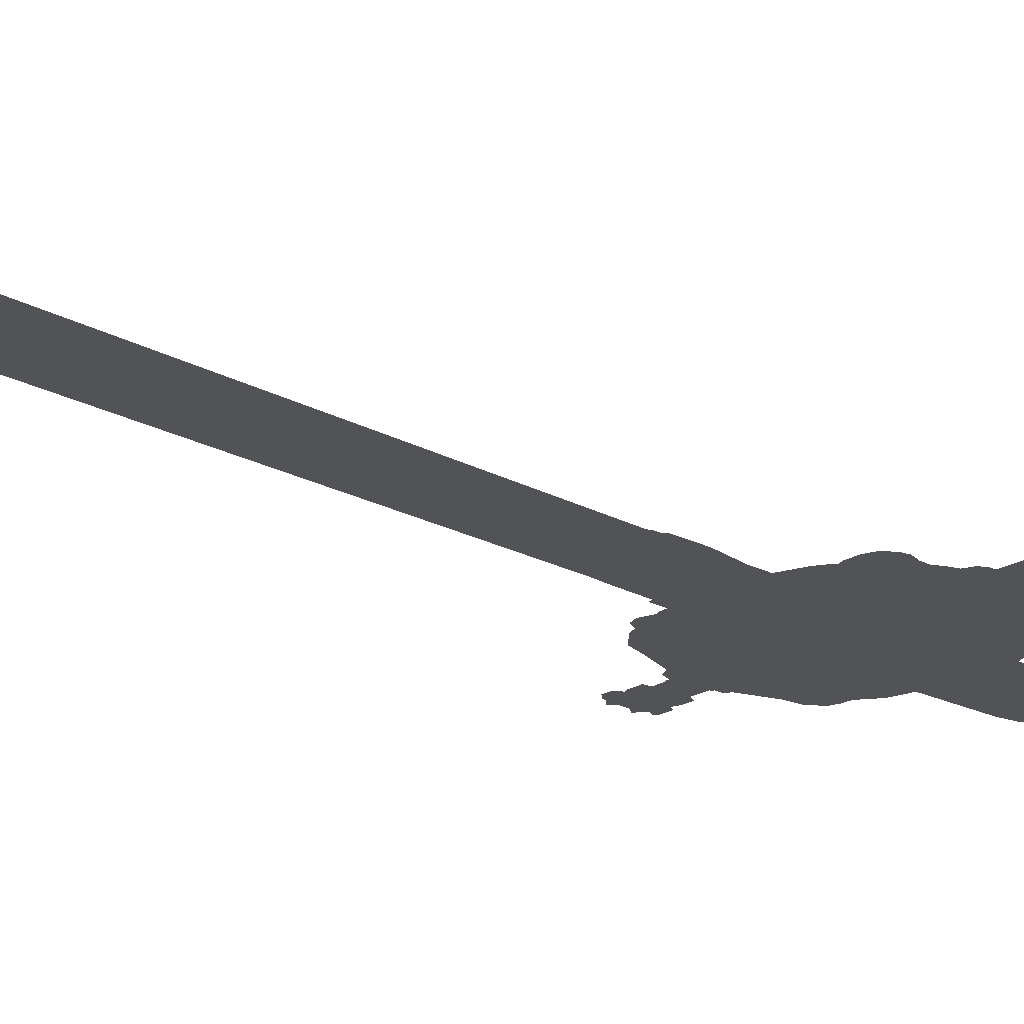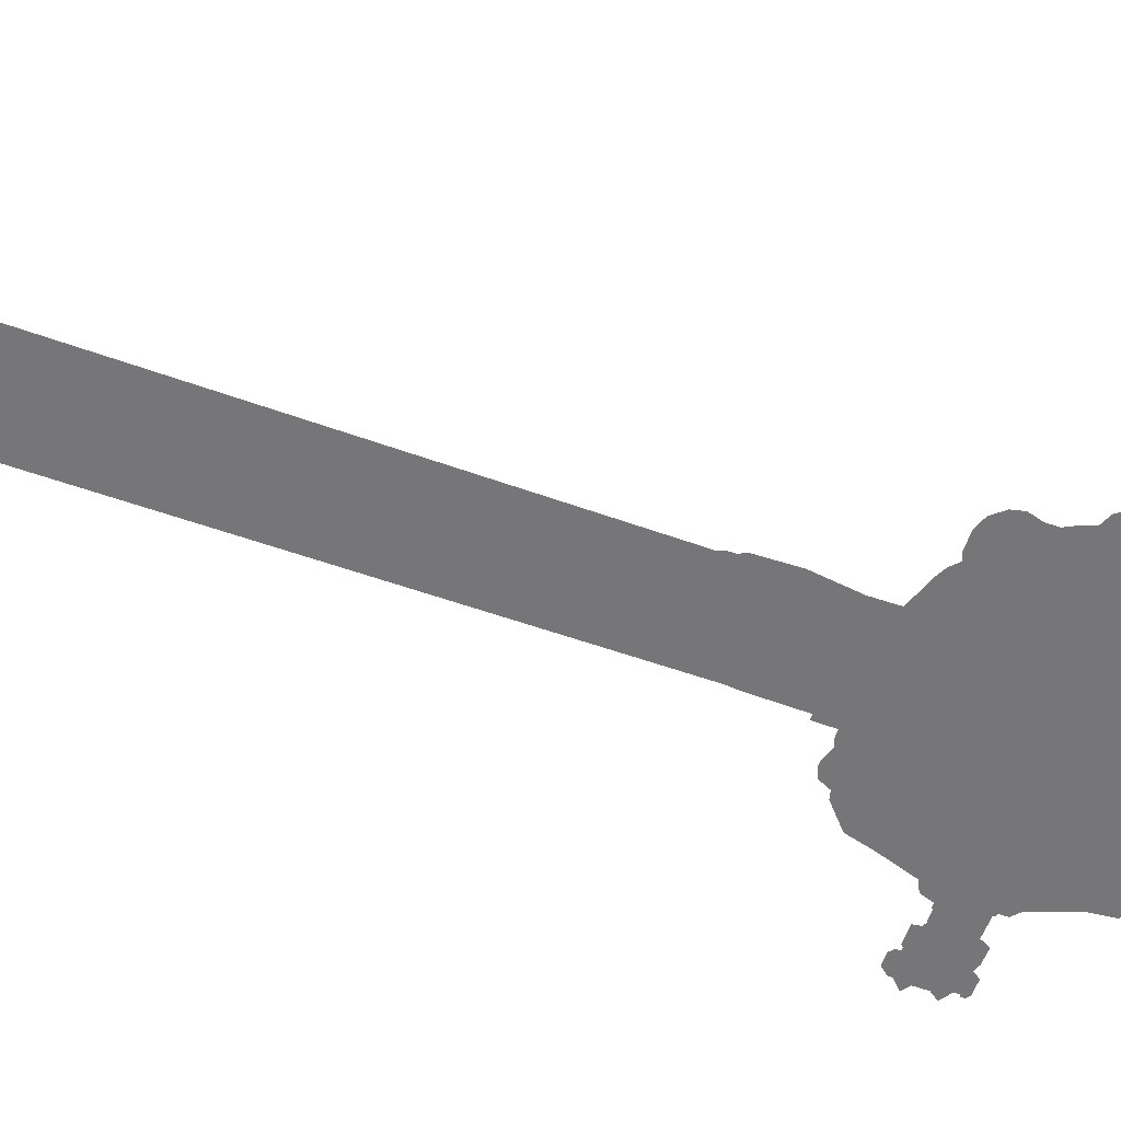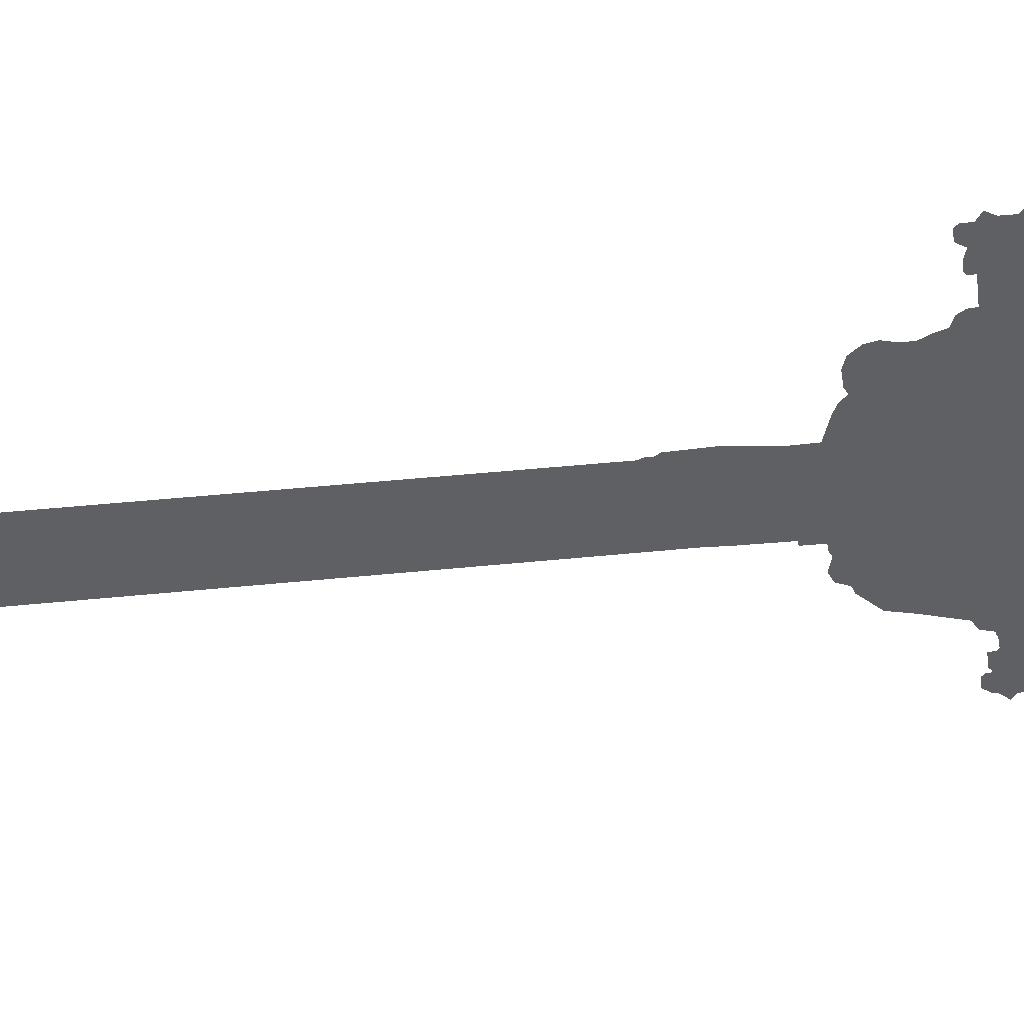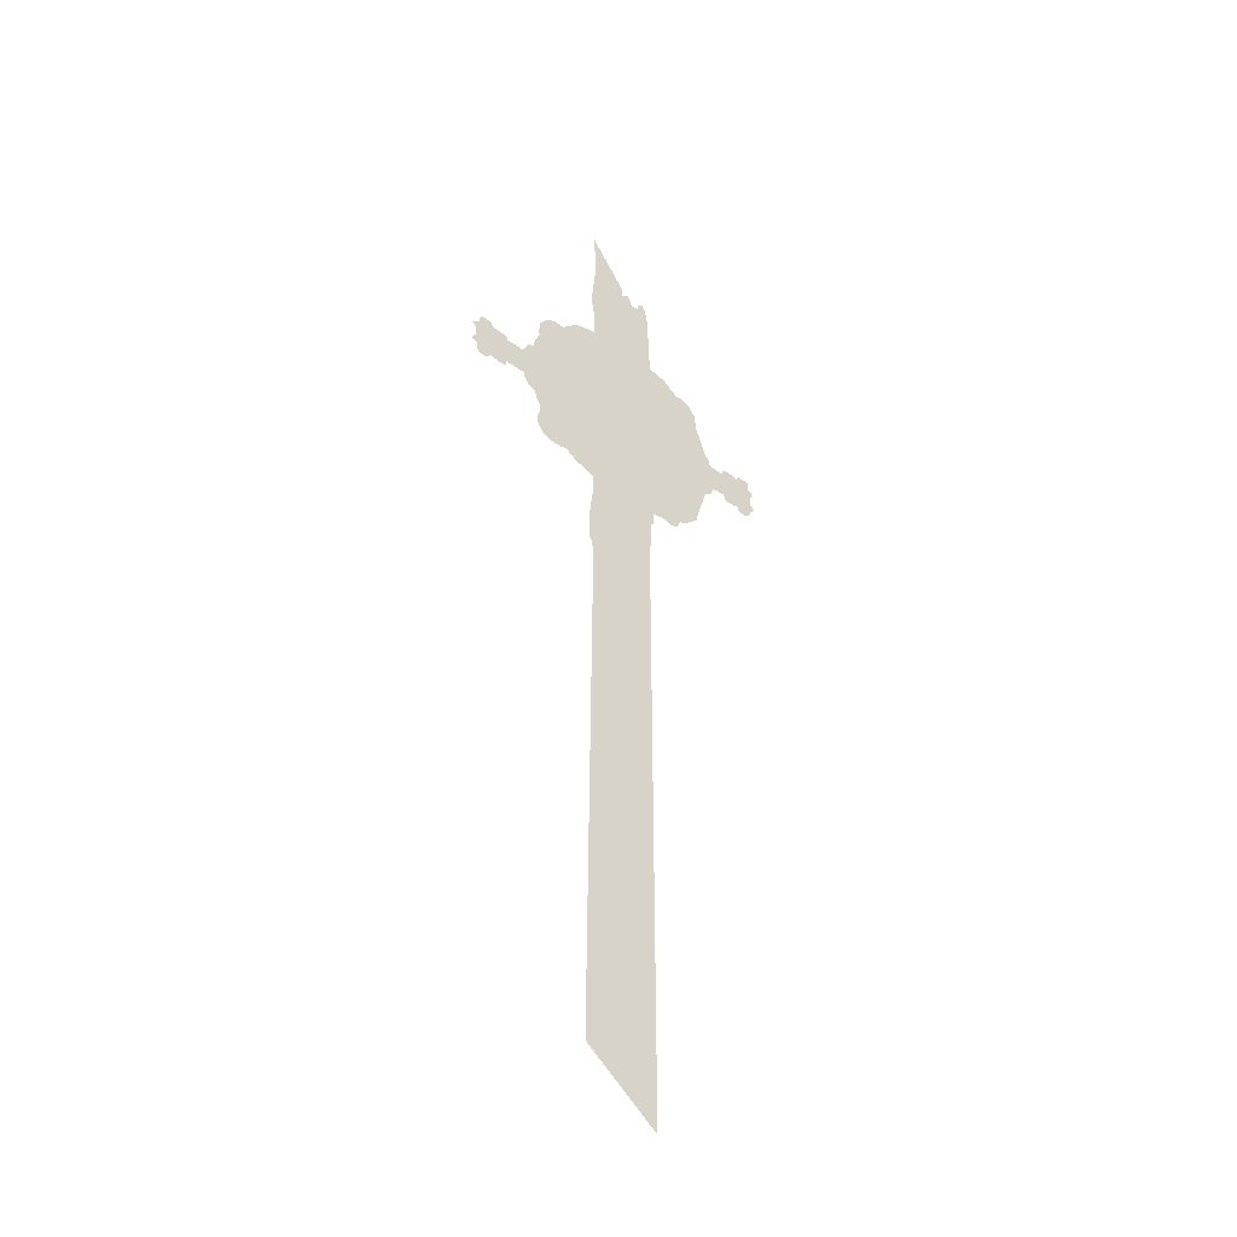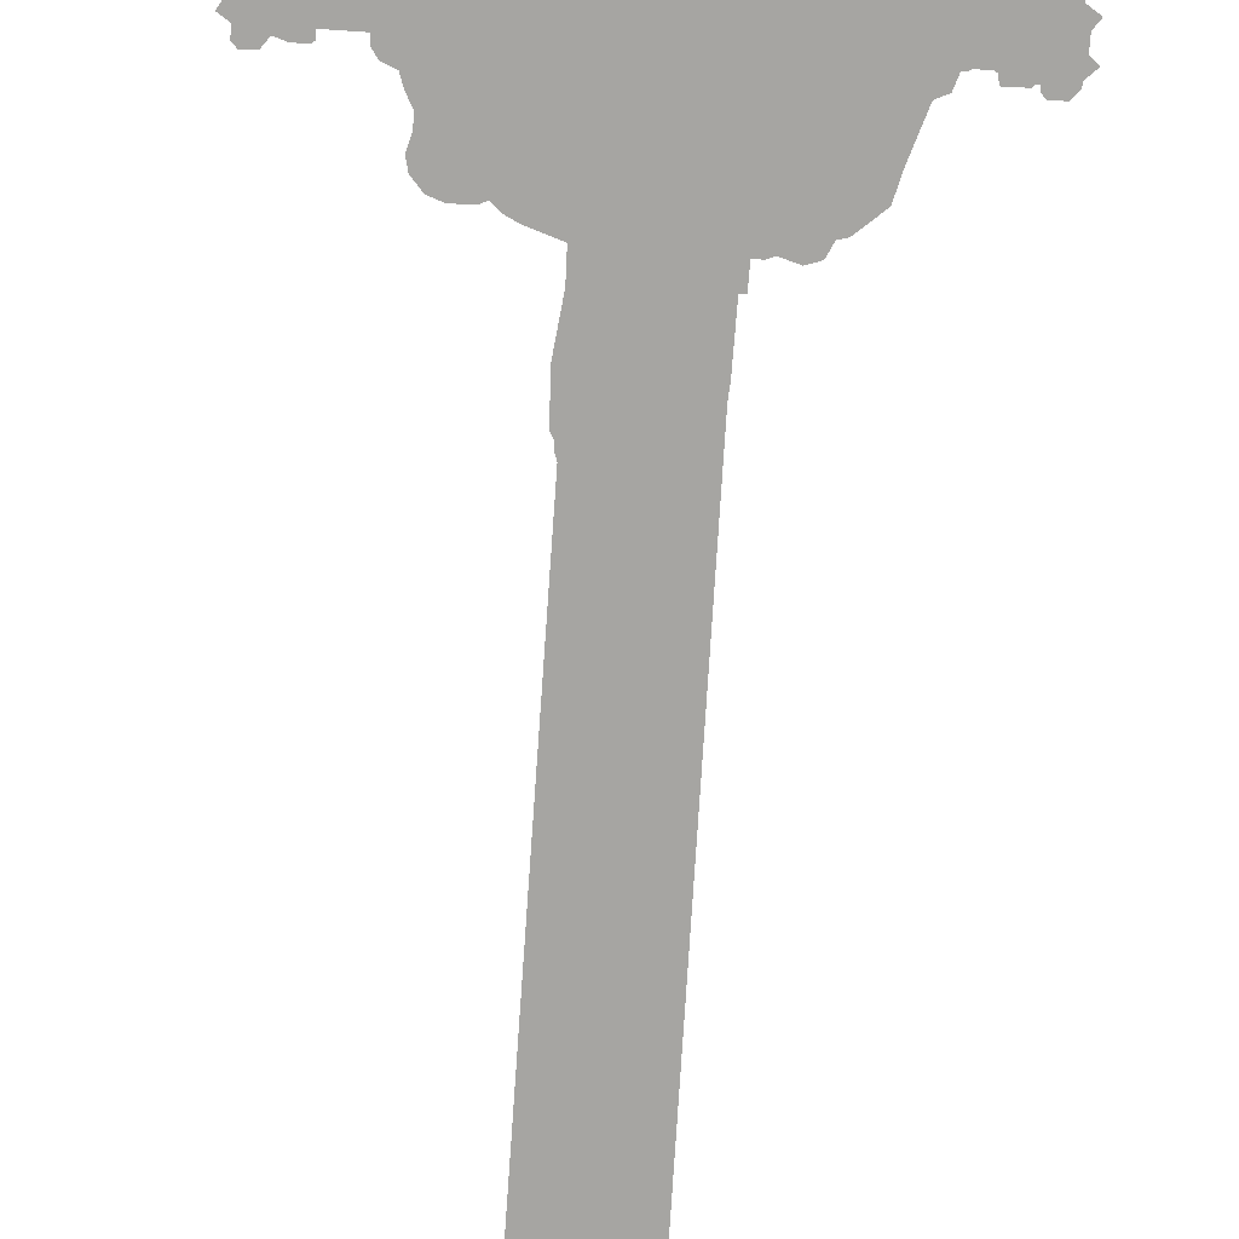
<metadata>
{"format":"obj","ext":"obj","renderer":"f3d","projection":"perspective","resolution":1024,"background":"white","views":[{"elev":-21.8,"azim":-133.5,"up":"+Y"},{"elev":-56.9,"azim":-110.3,"up":"+Y"},{"elev":-42.6,"azim":-82.8,"up":"+Y"},{"elev":-41.0,"azim":-40.6,"up":"+Z"},{"elev":-73.8,"azim":-3.6,"up":"+Y"}]}
</metadata>
<code>
g mbg002_rock_42
v 1.478 1.152e-06 3.293
v 1.452 1.148e-06 3.317
v 1.474 1.148e-06 3.313
v 1.508 1.211e-06 2.925
v 1.54 1.211e-06 2.926
v 1.561 1.209e-06 2.938
v 1.661 1.152e-06 3.289
v 1.667 1.209e-06 2.942
v 1.704 1.138e-06 3.373
v 1.472 1.229e-06 2.815
v 1.694 1.211e-06 2.926
v 1.381 1.236e-06 2.772
v 1.844 1.139e-06 3.37
v 1.392 1.127e-06 3.442
v 1.453 1.136e-06 3.388
v 1.27 1.292e-06 2.433
v 1.258 1.068e-06 3.805
v 1.867 1.221e-06 2.863
v 1.704 1.222e-06 2.861
v 1.881 1.218e-06 2.884
v 1.905 1.143e-06 3.347
v 1.907 1.219e-06 2.882
v 1.944 1.132e-06 3.41
v 1.024 1.353e-06 2.055
v 1.216 1.325e-06 2.226
v 0.9544 1.356e-06 2.037
v 1.946 1.23e-06 2.809
v 1.909 1.225e-06 2.843
v 0.9289 1.01e-06 4.163
v 1.235 1.036e-06 4
v 1.03 1.01e-06 4.162
v 1.131 1.015e-06 4.132
v 0.6634 1.372e-06 1.938
v 0.7361 9.869e-07 4.303
v 0.5076 9.787e-07 4.354
v 0.802 1.379e-06 1.897
v 0.9039 1.373e-06 1.932
v 0.612 1.376e-06 1.916
v 0.5358 1.376e-06 1.914
v -0.3837 1.372e-06 1.939
v -0.3798 1.409e-06 1.712
v 0.4882 1.406e-06 1.733
v 0.5334 1.405e-06 1.735
v 0.4809 1.478e-06 1.286
v -0.4291 1.473e-06 1.32
v 0.4717 1.498e-06 1.169
v -0.417 1.531e-06 0.9666
v -0.3871 1.538e-06 0.9211
v -0.3871 1.547e-06 0.8653
v -0.3663 1.556e-06 0.8082
v 0.479 2.68e-06 -6.09
v -0.4065 2.572e-06 -5.426
v -0.8666 1.017e-06 4.119
v -0.7833 1.341e-06 2.131
v -0.6204 1.359e-06 2.019
v -0.7132 1.352e-06 2.065
v -0.3905 9.74e-07 4.382
v -0.6701 9.862e-07 4.308
v -0.3813 9.289e-07 4.659
v 0.4823 8.79e-07 4.966
v -0.4367 8.832e-07 4.94
v 0.06888 8.125e-07 5.374
v -0.3822 7.99e-07 5.457
v 0.06694 7.938e-07 5.488
v -0.3925 6.957e-07 6.09
v 0.2223 8.236e-07 5.306
v 0.1544 8.014e-07 5.441
v 0.4741 8.467e-07 5.164
v 0.3228 8.213e-07 5.319
v 0.4309 8.112e-07 5.382
v 0.326 8.1e-07 5.389
v 0.3614 8.029e-07 5.433
v 0.396 8.031e-07 5.431
v 2.092 1.144e-06 3.34
v 2.113 1.137e-06 3.385
v 2.11 1.142e-06 3.353
v 2.081 1.132e-06 3.412
v 2.096 1.15e-06 3.3
v 2.118 1.213e-06 2.917
v 2.057 1.23e-06 2.809
v 2.112 1.219e-06 2.876
v 2.134 1.172e-06 3.165
v 2.187 1.16e-06 3.238
v 2.133 1.192e-06 3.043
v 2.197 1.2e-06 2.992
v -0.9822 1.016e-06 4.122
v -1.21 1.045e-06 3.95
v -1.096 1.022e-06 4.089
v -1.234 1.07e-06 3.795
v -1.223 1.081e-06 3.727
v -1.184 1.271e-06 2.561
v -1.311 1.123e-06 3.467
v -1.287 1.106e-06 3.573
v -1.182 1.287e-06 2.461
v -0.8418 1.345e-06 2.104
v -1 1.346e-06 2.102
v -1.216 1.307e-06 2.339
v -1.109 1.339e-06 2.141
v -1.192 1.323e-06 2.239
v -1.268 1.239e-06 2.754
v -1.236 1.255e-06 2.661
v -1.368 1.232e-06 2.798
v -1.375 1.125e-06 3.454
v -1.417 1.21e-06 2.935
v -1.413 1.221e-06 2.865
v -1.458 1.151e-06 3.296
v -1.686 1.21e-06 2.936
v -1.686 1.15e-06 3.301
v -1.704 1.142e-06 3.353
v -1.818 1.222e-06 2.86
v -1.712 1.222e-06 2.858
v -1.687 1.219e-06 2.877
v -1.906 1.217e-06 2.889
v -1.894 1.14e-06 3.363
v -2.106 1.209e-06 2.939
v -2.105 1.223e-06 2.852
v -1.959 1.229e-06 2.817
v -2.068 1.23e-06 2.811
v -2.095 1.146e-06 3.326
v -1.946 1.129e-06 3.431
v -2.095 1.135e-06 3.392
v -2.057 1.129e-06 3.429
v -2.136 1.168e-06 3.192
v -2.197 1.16e-06 3.242
v -2.138 1.187e-06 3.073
v -2.188 1.2e-06 2.993
g mbg002_rock_42_0
f 3 2 1
f 1 2 4
f 5 1 4
f 6 1 5
f 7 1 6
f 8 7 6
f 9 7 8
f 4 2 10
f 11 9 8
f 10 2 12
f 13 9 11
f 2 14 12
f 15 14 2
f 12 14 16
f 14 17 16
f 18 13 11
f 19 18 11
f 13 18 20
f 21 13 20
f 22 21 20
f 23 21 22
f 16 17 24
f 25 16 24
f 24 17 26
f 27 23 22
f 28 27 22
f 17 29 26
f 29 17 30
f 31 29 30
f 32 31 30
f 26 29 33
f 29 34 33
f 34 35 33
f 26 33 36
f 37 26 36
f 33 35 38
f 38 35 39
f 39 35 40
f 39 40 41
f 42 39 41
f 43 39 42
f 44 42 41
f 45 44 41
f 46 44 45
f 47 46 45
f 47 48 46
f 49 46 48
f 50 46 49
f 51 46 50
f 52 51 50
f 40 35 53
f 54 40 53
f 55 40 54
f 56 55 54
f 53 35 57
f 58 53 57
f 57 35 59
f 35 60 59
f 59 60 61
f 61 60 62
f 63 61 62
f 64 63 62
f 65 63 64
f 60 66 62
f 67 62 66
f 60 68 66
f 68 69 66
f 69 68 70
f 71 69 70
f 72 71 70
f 73 72 70
f 76 75 74
f 75 77 74
f 77 23 74
f 74 23 78
f 78 23 27
f 79 78 27
f 79 27 80
f 81 79 80
f 82 78 79
f 83 78 82
f 84 82 79
f 85 84 79
f 88 87 86
f 87 89 86
f 89 90 86
f 90 53 86
f 90 91 53
f 91 54 53
f 91 90 92
f 93 92 90
f 54 91 94
f 95 54 94
f 96 95 94
f 97 96 94
f 98 96 97
f 99 98 97
f 100 91 92
f 101 91 100
f 102 100 92
f 103 102 92
f 104 102 103
f 105 102 104
f 106 104 103
f 107 104 106
f 108 107 106
f 107 108 109
f 110 107 109
f 107 110 111
f 112 107 111
f 113 110 109
f 114 113 109
f 115 113 114
f 113 115 116
f 117 113 116
f 118 117 116
f 119 115 114
f 119 114 120
f 121 119 120
f 122 121 120
f 115 119 123
f 124 123 119
f 125 115 123
f 126 115 125

</code>
